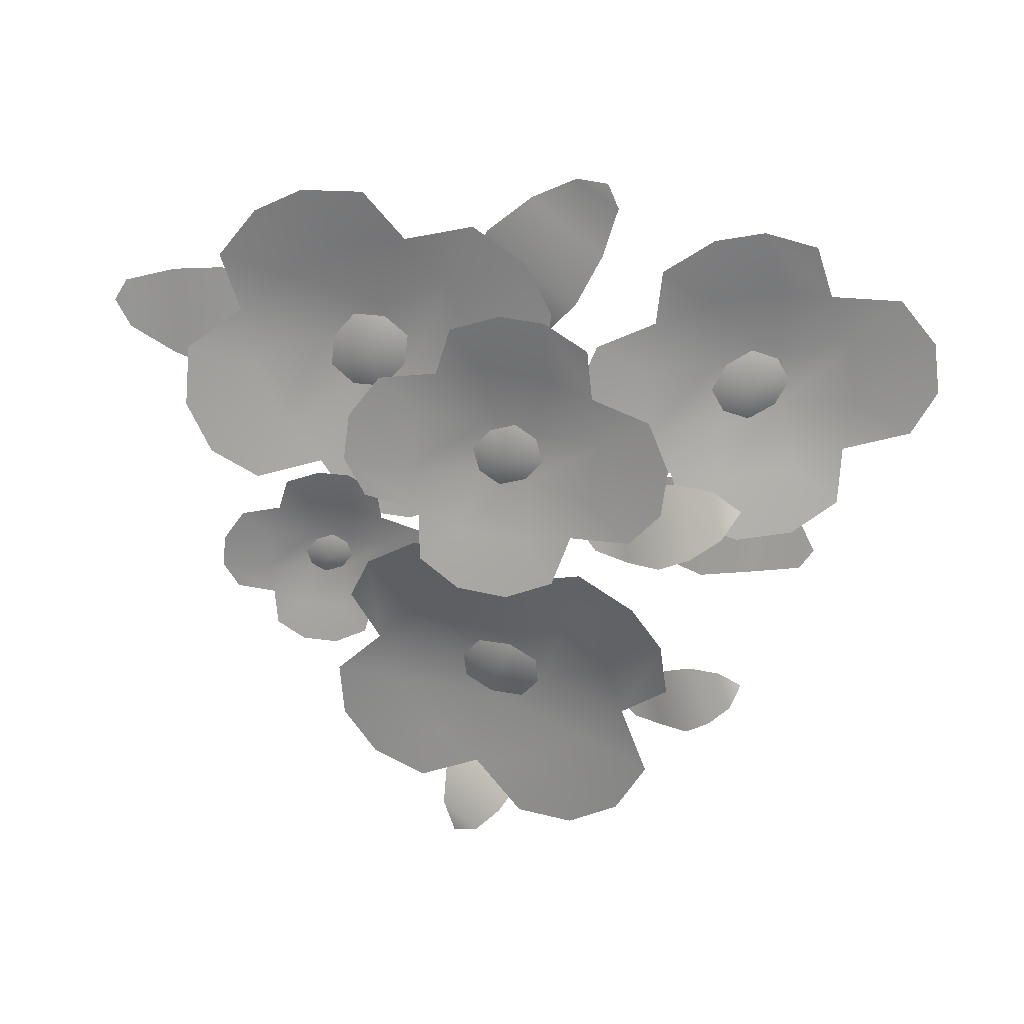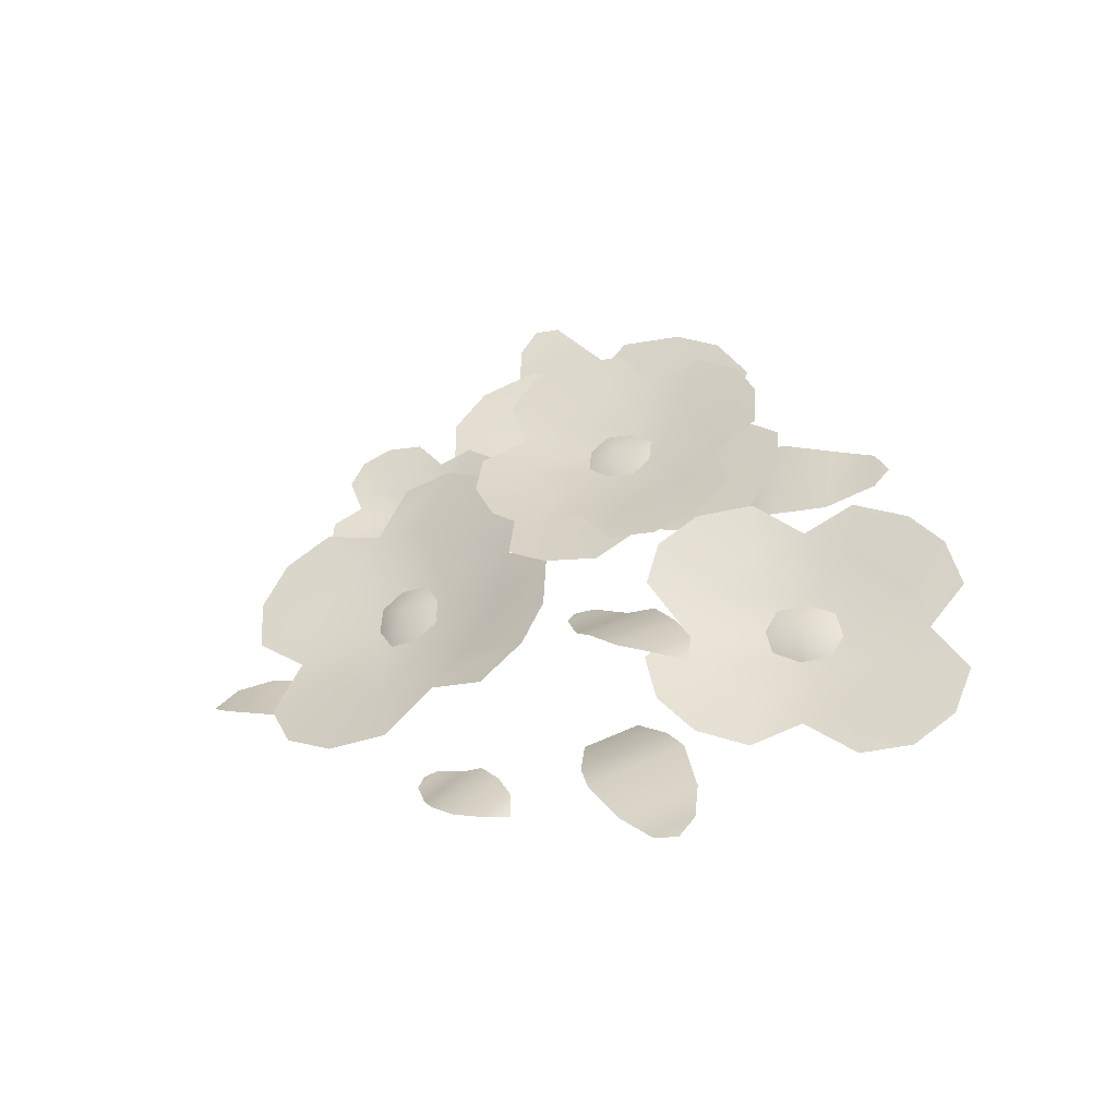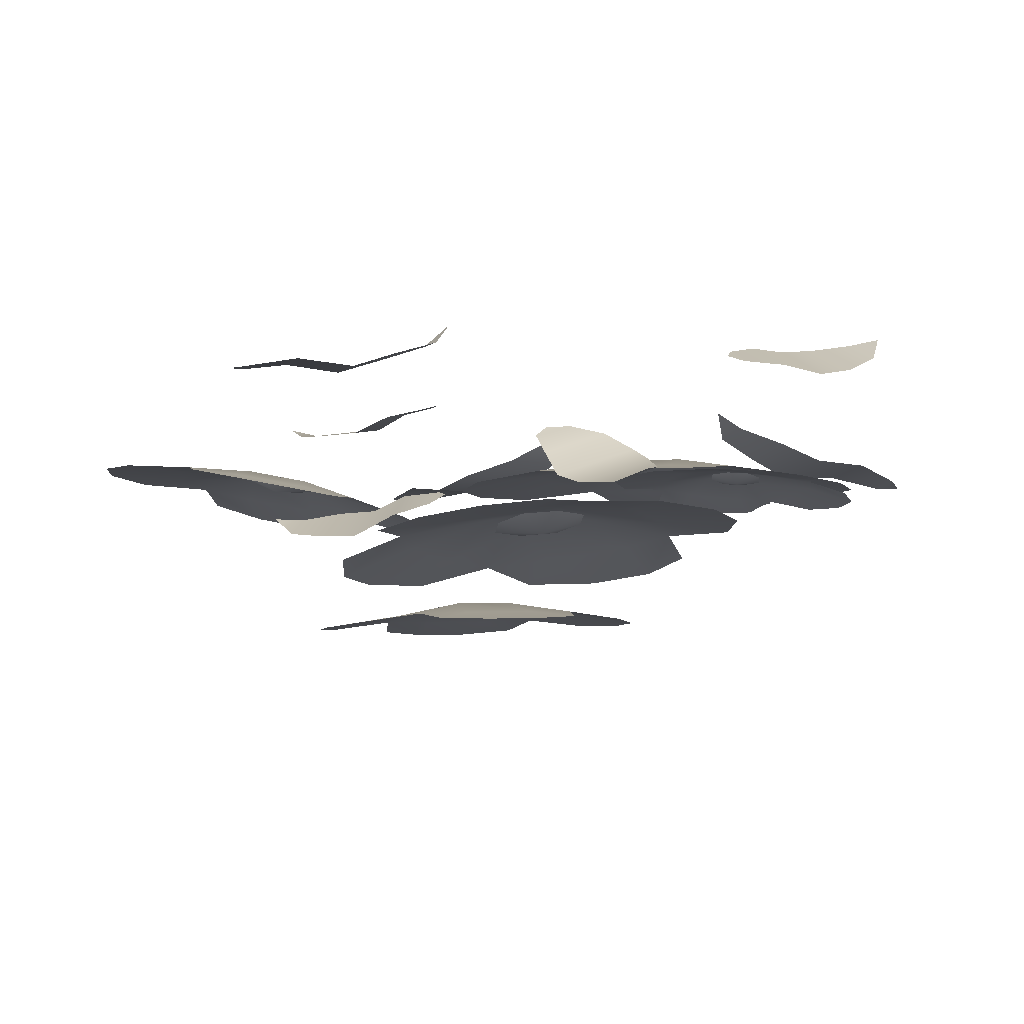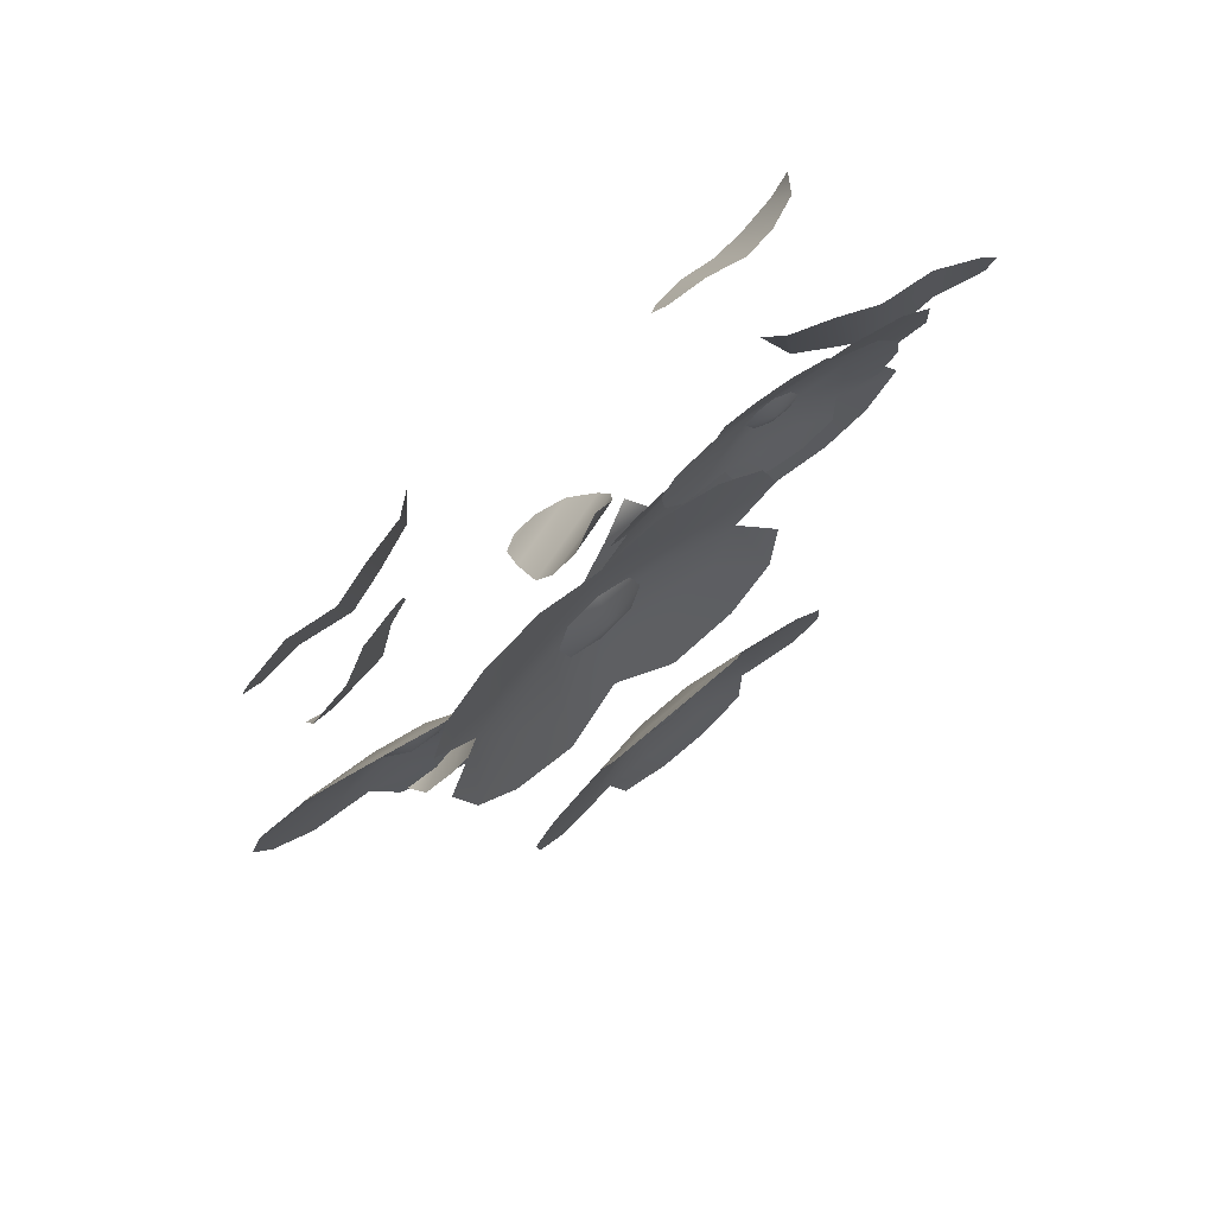
<metadata>
{"format":"obj","ext":"obj","renderer":"f3d","projection":"perspective","resolution":1024,"background":"white","views":[{"elev":-6.0,"azim":-156.6,"up":"+Z"},{"elev":23.7,"azim":-122.2,"up":"+Y"},{"elev":-72.4,"azim":3.8,"up":"+Z"},{"elev":-70.9,"azim":45.8,"up":"+Z"}]}
</metadata>
<code>
g obj_flower5_2
v 0.2433 0.2097 -0.05043
v 0.2334 0.2232 -0.03855
v 0.2256 0.2088 -0.04676
v 0.2546 0.2168 -0.04325
v 0.2334 0.2232 -0.03855
v 0.2557 0.2252 -0.03142
v 0.2334 0.2232 -0.03855
v 0.2334 0.2232 -0.03855
v 0.2424 0.2297 -0.02112
v 0.2256 0.2088 -0.04676
v 0.2334 0.2232 -0.03855
v 0.2121 0.2132 -0.03668
v 0.2334 0.2232 -0.03855
v 0.2134 0.2217 -0.02462
v 0.2334 0.2232 -0.03855
v 0.2249 0.2291 -0.01723
v 0.2334 0.2232 -0.03855
v 0.2424 0.2297 -0.02112
v 0.09279 0.206 -0.1534
v 0.05632 0.2203 -0.155
v 0.07079 0.1964 -0.1686
v 0.08923 0.2203 -0.1347
v 0.05632 0.2203 -0.155
v 0.06814 0.2312 -0.1226
v 0.05632 0.2203 -0.155
v 0.03754 0.2303 -0.127
v 0.07079 0.1964 -0.1686
v 0.05632 0.2203 -0.155
v 0.04047 0.1953 -0.1734
v 0.05632 0.2203 -0.155
v 0.0191 0.2064 -0.1609
v 0.05632 0.2203 -0.155
v 0.01526 0.221 -0.1419
v 0.05632 0.2203 -0.155
v 0.03754 0.2303 -0.127
v -0.0006271 0.341 0.009236
v -0.01308 0.359 0.02773
v -0.02549 0.3412 0.01258
v 0.01549 0.3486 0.02165
v -0.01308 0.359 0.02773
v 0.01708 0.3584 0.03985
v -0.01308 0.359 0.02773
v -0.01308 0.359 0.02773
v -0.001609 0.3647 0.05387
v -0.02549 0.3412 0.01258
v -0.01308 0.359 0.02773
v -0.04439 0.3472 0.02625
v -0.01308 0.359 0.02773
v -0.04259 0.3572 0.0448
v -0.01308 0.359 0.02773
v -0.02627 0.3651 0.05756
v -0.01308 0.359 0.02773
v -0.001609 0.3647 0.05387
v -0.1933 0.2217 0.07285
v -0.2029 0.242 0.09451
v -0.2178 0.2201 0.08469
v -0.1735 0.2326 0.07957
v -0.2029 0.242 0.09451
v -0.167 0.2452 0.09699
v -0.2029 0.242 0.09451
v -0.2029 0.242 0.09451
v -0.1823 0.2517 0.1172
v -0.2178 0.2201 0.08469
v -0.2029 0.242 0.09451
v -0.2335 0.2264 0.1047
v -0.2029 0.242 0.09451
v -0.2266 0.2392 0.1224
v -0.2029 0.242 0.09451
v -0.2065 0.2504 0.1294
v -0.2029 0.242 0.09451
v -0.1823 0.2517 0.1172
v 0.1696 0.2683 0.1477
v 0.2107 0.261 0.1441
v 0.2022 0.2729 0.1695
v 0.1696 0.2683 0.1477
v 0.1929 0.2492 0.1263
v 0.1696 0.2683 0.1477
v 0.164 0.2431 0.123
v 0.1391 0.2487 0.141
v 0.1391 0.2487 0.141
v 0.1696 0.2683 0.1477
v 0.1301 0.2604 0.1662
v 0.1696 0.2683 0.1477
v 0.1484 0.2724 0.1842
v 0.1696 0.2683 0.1477
v 0.1779 0.2787 0.1878
v 0.2022 0.2729 0.1695
v 0.1503 0.2995 -0.05136
v 0.1665 0.2424 -0.1173
v 0.1796 0.2767 -0.07961
v 0.1284 0.2584 -0.09443
v 0.09937 0.3104 -0.03717
v 0.06046 0.273 -0.07549
v 0.03997 0.3066 -0.04072
v 0.004591 0.277 -0.07217
v 0.03598 0.2298 -0.1161
v 0.09351 0.2175 -0.1322
v 0.07028 0.1925 -0.172
v 0.1604 0.2177 -0.1558
v 0.215 0.2326 -0.1461
v 0.221 0.2094 -0.1876
v 0.1322 0.1873 -0.2043
v 0.1994 0.186 -0.2249
v 0.1559 0.1688 -0.248
v 0.09857 0.169 -0.2345
v -0.03062 0.2571 -0.1049
v -0.05576 0.2905 -0.07066
v -0.1008 0.2759 -0.1016
v 0.01278 0.2048 -0.156
v -0.05771 0.2278 -0.1516
v -0.1199 0.2552 -0.1346
v -0.06334 0.2037 -0.1893
v -0.1148 0.2267 -0.1725
v -0.01968 0.1864 -0.2137
v -0.07723 0.18 -0.2429
v -0.04023 0.1596 -0.278
v 0.04831 0.1719 -0.2327
v 0.06235 0.1501 -0.2818
v 0.01072 0.1487 -0.2922
v 0.3375 0.2453 -0.04335
v 0.2968 0.2159 -0.06924
v 0.3286 0.2302 -0.0634
v 0.2982 0.229 -0.04707
v 0.3288 0.2581 -0.01899
v 0.2865 0.2461 -0.01456
v 0.3047 0.2654 0.003343
v 0.2691 0.2567 0.008183
v 0.2467 0.2289 -0.01601
v 0.2566 0.2144 -0.04352
v 0.2227 0.207 -0.04745
v 0.2699 0.2059 -0.07935
v 0.2982 0.205 -0.09871
v 0.2746 0.1942 -0.115
v 0.2287 0.1968 -0.08419
v 0.2431 0.1872 -0.1187
v 0.2119 0.186 -0.1089
v 0.1975 0.194 -0.08091
v 0.2356 0.2534 0.01122
v 0.2518 0.2733 0.03076
v 0.2172 0.2743 0.0377
v 0.2129 0.2215 -0.01995
v 0.196 0.2446 0.006567
v 0.1892 0.2681 0.03442
v 0.1698 0.2348 -0.003486
v 0.1655 0.2542 0.02061
v 0.1694 0.2203 -0.02832
v 0.1334 0.2276 -0.01679
v 0.1248 0.2131 -0.04297
v 0.181 0.2031 -0.06083
v 0.1573 0.1924 -0.08353
v 0.1335 0.2002 -0.06733
v 0.1346 0.379 0.03495
v 0.07634 0.3464 -0.01062
v 0.122 0.3619 0.003295
v 0.07798 0.3613 0.02284
v 0.1221 0.3943 0.0705
v 0.06124 0.3817 0.07029
v 0.0876 0.4038 0.1007
v 0.03648 0.395 0.1024
v 0.003578 0.3625 0.06106
v 0.01774 0.3452 0.02091
v -0.02967 0.3391 0.01098
v 0.03868 0.3368 -0.02902
v 0.07977 0.3352 -0.05336
v 0.04733 0.3249 -0.08012
v -0.01901 0.3293 -0.04119
v 0.003085 0.3192 -0.08946
v -0.0412 0.3194 -0.07888
v -0.06281 0.3282 -0.03998
v -0.01045 0.3935 0.103
v 0.01312 0.4165 0.1356
v -0.03519 0.4206 0.1424
v -0.04383 0.3563 0.05111
v -0.06595 0.3863 0.09125
v -0.07438 0.4155 0.1341
v -0.1027 0.3769 0.07302
v -0.1079 0.4008 0.1101
v -0.1029 0.3603 0.03567
v -0.1525 0.3725 0.05007
v -0.1639 0.357 0.01018
v -0.08617 0.3399 -0.01178
v -0.1181 0.3306 -0.04735
v -0.1513 0.3417 -0.02537
v -0.05146 0.2772 0.05027
v -0.1223 0.2323 0.02575
v -0.07305 0.2544 0.02332
v -0.111 0.2519 0.05852
v -0.05412 0.2962 0.08994
v -0.1146 0.2772 0.1115
v -0.08034 0.3065 0.132
v -0.1308 0.2927 0.1518
v -0.1738 0.2505 0.1232
v -0.1708 0.229 0.07838
v -0.2223 0.2173 0.08464
v -0.1663 0.2169 0.02026
v -0.1327 0.2163 -0.01872
v -0.1743 0.1998 -0.03459
v -0.2291 0.2026 0.02779
v -0.2225 0.1888 -0.02881
v -0.2643 0.1863 -0.002925
v -0.2738 0.1978 0.04392
v -0.1788 0.2871 0.1684
v -0.1468 0.3173 0.1921
v -0.1951 0.3183 0.2151
v -0.2253 0.2387 0.1294
v -0.2392 0.2734 0.1757
v -0.2377 0.3085 0.2202
v -0.2822 0.2582 0.17
v -0.2785 0.2873 0.2079
v -0.2932 0.2365 0.1329
v -0.3416 0.247 0.1634
v -0.3653 0.2253 0.1273
v -0.2896 0.2111 0.07995
v -0.3343 0.1949 0.05467
v -0.3626 0.2063 0.0876
v 0.3434 0.2614 0.06734
v 0.2364 0.2333 0.05542
v 0.3015 0.2429 0.04208
v 0.2666 0.2515 0.08947
v 0.3597 0.2832 0.1118
v 0.2884 0.2805 0.1488
v 0.3462 0.3024 0.1639
v 0.2883 0.3024 0.1968
v 0.212 0.2689 0.175
v 0.1936 0.2444 0.1248
v 0.1327 0.247 0.142
v 0.1791 0.2296 0.05808
v 0.2067 0.2188 0.007366
v 0.1491 0.2131 -0.002256
v 0.1049 0.2328 0.0789
v 0.09214 0.2155 0.01371
v 0.05109 0.2254 0.05103
v 0.05743 0.2409 0.1056
v 0.2368 0.3108 0.2247
v 0.2934 0.3343 0.2437
v 0.2467 0.3499 0.2784
v 0.1511 0.2715 0.1922
v 0.1654 0.3138 0.2447
v 0.1963 0.352 0.2926
v 0.1093 0.31 0.247
v 0.1378 0.3409 0.2874
v 0.07731 0.2894 0.2081
v 0.03745 0.3154 0.2506
v -0.00808 0.2987 0.215
v 0.05553 0.2604 0.1487
v -0.007265 0.2559 0.1287
v -0.0244 0.2769 0.1705
v -0.1379 0.1129 -0.186
v -0.1297 0.1213 -0.1532
v -0.149 0.112 -0.1642
v -0.1013 0.1215 -0.1481
v -0.115 0.1086 -0.2006
v -0.07658 0.1205 -0.1503
v -0.09199 0.106 -0.2076
v -0.06443 0.09606 -0.2007
v -0.05312 0.1073 -0.155
v -0.03678 0.09399 -0.192
v -0.02811 0.09971 -0.1669
v -0.02461 0.09496 -0.1791
v -0.1737 0.2436 -0.0391
v -0.1675 0.2447 0.004096
v -0.1901 0.2364 -0.01383
v -0.1324 0.2435 0.01312
v -0.1431 0.2424 -0.05596
v -0.1011 0.2429 0.01264
v -0.1133 0.2411 -0.06305
v -0.07897 0.2269 -0.05457
v -0.07044 0.2279 0.005511
v -0.04512 0.2219 -0.04174
v -0.03732 0.2219 -0.008697
v -0.03133 0.2195 -0.02458
v -0.04336 0.09449 0.03689
v -0.02945 0.07944 -0.01291
v -0.01797 0.07253 0.02451
v -0.06584 0.08063 -0.04039
v -0.08676 0.1055 0.03908
v -0.102 0.08579 -0.05633
v -0.1247 0.1122 0.03147
v -0.1694 0.09777 0.01483
v -0.1504 0.07606 -0.05391
v -0.2052 0.09257 -0.01311
v -0.1987 0.0805 -0.05215
v -0.2145 0.08512 -0.03678
v 0.07002 0.2603 0.1937
v 0.02816 0.243 0.1533
v 0.06392 0.2315 0.1709
v -0.01576 0.2581 0.1625
v 0.05214 0.2859 0.2258
v -0.04779 0.2763 0.1783
v 0.02704 0.3061 0.2481
v -0.01926 0.3096 0.2741
v -0.07757 0.2849 0.2186
v -0.06612 0.3187 0.2839
v -0.1016 0.3065 0.2555
v -0.09521 0.316 0.2768
v 0.3427 0.1089 -0.007455
v 0.3588 0.1111 -0.04907
v 0.3669 0.1013 -0.02243
v 0.3342 0.1152 -0.06964
v 0.3093 0.1122 -0.003012
v 0.3082 0.1143 -0.08043
v 0.2813 0.1105 -0.007074
v 0.2545 0.1014 -0.0234
v 0.2767 0.1039 -0.08109
v 0.232 0.09758 -0.04594
v 0.2416 0.09866 -0.07864
v 0.2285 0.09654 -0.0658
v 0.1512 0.1312 -0.2758
v 0.1152 0.1334 -0.3021
v 0.143 0.1236 -0.303
v 0.08894 0.1375 -0.2837
v 0.1468 0.1345 -0.2424
v 0.07179 0.1367 -0.2614
v 0.1357 0.1329 -0.2164
v 0.113 0.1237 -0.1947
v 0.06301 0.1263 -0.2311
v 0.08539 0.1199 -0.1788
v 0.05628 0.121 -0.1966
v 0.0653 0.1189 -0.1806
v 0.2585 0.2279 0.1622
v 0.2437 0.2529 0.2154
v 0.2385 0.2189 0.1923
v 0.2761 0.2824 0.2333
v 0.2983 0.2425 0.1477
v 0.3085 0.3055 0.2386
v 0.3328 0.2608 0.145
v 0.3791 0.2756 0.1664
v 0.3592 0.3097 0.2407
v 0.4129 0.3017 0.19
v 0.4056 0.3223 0.2316
v 0.4216 0.3172 0.2142
g obj_flower5_2_0
f 3 2 1
f 1 5 4
f 4 7 6
f 9 6 8
f 12 11 10
f 14 13 12
f 16 15 14
f 16 18 17
f 21 20 19
f 19 23 22
f 22 25 24
f 26 24 25
f 29 28 27
f 31 30 29
f 33 32 31
f 33 35 34
f 38 37 36
f 36 40 39
f 39 42 41
f 44 41 43
f 47 46 45
f 49 48 47
f 51 50 49
f 51 53 52
f 56 55 54
f 54 58 57
f 57 60 59
f 62 59 61
f 65 64 63
f 67 66 65
f 69 68 67
f 69 71 70
f 74 73 72
f 76 75 73
f 78 77 76
f 79 77 78
f 82 81 80
f 84 83 82
f 86 85 84
f 86 87 85
f 90 89 88
f 89 91 88
f 88 91 92
f 91 93 92
f 92 93 94
f 93 95 94
f 96 93 91
f 93 96 95
f 91 89 97
f 97 96 91
f 96 97 98
f 89 99 97
f 97 99 98
f 89 100 99
f 100 101 99
f 99 101 102
f 99 102 98
f 101 103 102
f 103 104 102
f 104 105 102
f 102 105 98
f 95 96 106
f 95 106 107
f 106 108 107
f 96 109 106
f 109 96 98
f 106 110 108
f 109 110 106
f 110 111 108
f 110 112 111
f 110 109 112
f 112 113 111
f 109 114 112
f 114 109 98
f 112 114 115
f 114 116 115
f 98 105 117
f 117 114 98
f 116 114 117
f 105 118 117
f 119 116 117
f 118 119 117
f 122 121 120
f 121 123 120
f 120 123 124
f 123 125 124
f 124 125 126
f 125 127 126
f 128 125 123
f 125 128 127
f 123 121 129
f 129 128 123
f 128 129 130
f 121 131 129
f 129 131 130
f 121 132 131
f 132 133 131
f 131 133 134
f 131 134 130
f 133 135 134
f 135 136 134
f 136 137 134
f 134 137 130
f 127 128 138
f 127 138 139
f 138 140 139
f 128 141 138
f 141 128 130
f 138 142 140
f 141 142 138
f 142 143 140
f 142 144 143
f 142 141 144
f 144 145 143
f 141 146 144
f 146 141 130
f 144 146 147
f 146 148 147
f 130 137 149
f 149 146 130
f 148 146 149
f 137 150 149
f 151 148 149
f 150 151 149
f 154 153 152
f 153 155 152
f 152 155 156
f 155 157 156
f 156 157 158
f 157 159 158
f 160 157 155
f 157 160 159
f 155 153 161
f 161 160 155
f 160 161 162
f 153 163 161
f 161 163 162
f 153 164 163
f 164 165 163
f 163 165 166
f 163 166 162
f 165 167 166
f 167 168 166
f 168 169 166
f 166 169 162
f 159 160 170
f 159 170 171
f 170 172 171
f 160 173 170
f 173 160 162
f 170 174 172
f 173 174 170
f 174 175 172
f 174 176 175
f 174 173 176
f 176 177 175
f 173 178 176
f 178 173 162
f 176 178 179
f 178 180 179
f 162 169 181
f 181 178 162
f 180 178 181
f 169 182 181
f 183 180 181
f 182 183 181
f 186 185 184
f 185 187 184
f 184 187 188
f 187 189 188
f 188 189 190
f 189 191 190
f 192 189 187
f 189 192 191
f 187 185 193
f 193 192 187
f 192 193 194
f 185 195 193
f 193 195 194
f 185 196 195
f 196 197 195
f 195 197 198
f 195 198 194
f 197 199 198
f 199 200 198
f 200 201 198
f 198 201 194
f 191 192 202
f 191 202 203
f 202 204 203
f 192 205 202
f 205 192 194
f 202 206 204
f 205 206 202
f 206 207 204
f 206 208 207
f 206 205 208
f 208 209 207
f 205 210 208
f 210 205 194
f 208 210 211
f 210 212 211
f 194 201 213
f 213 210 194
f 212 210 213
f 201 214 213
f 215 212 213
f 214 215 213
f 218 217 216
f 217 219 216
f 216 219 220
f 219 221 220
f 220 221 222
f 221 223 222
f 224 221 219
f 221 224 223
f 219 217 225
f 225 224 219
f 224 225 226
f 217 227 225
f 225 227 226
f 217 228 227
f 228 229 227
f 227 229 230
f 227 230 226
f 229 231 230
f 231 232 230
f 232 233 230
f 230 233 226
f 223 224 234
f 223 234 235
f 234 236 235
f 224 237 234
f 237 224 226
f 234 238 236
f 237 238 234
f 238 239 236
f 238 240 239
f 238 237 240
f 240 241 239
f 237 242 240
f 242 237 226
f 240 242 243
f 242 244 243
f 226 233 245
f 245 242 226
f 244 242 245
f 233 246 245
f 247 244 245
f 246 247 245
f 250 249 248
f 249 251 248
f 251 252 248
f 252 251 253
f 254 252 253
f 254 253 255
f 253 256 255
f 257 255 256
f 258 257 256
f 259 257 258
f 262 261 260
f 261 263 260
f 263 264 260
f 264 263 265
f 266 264 265
f 266 265 267
f 265 268 267
f 269 267 268
f 270 269 268
f 271 269 270
f 274 273 272
f 273 275 272
f 275 276 272
f 276 275 277
f 278 276 277
f 278 277 279
f 277 280 279
f 281 279 280
f 282 281 280
f 283 281 282
f 286 285 284
f 285 287 284
f 287 288 284
f 288 287 289
f 290 288 289
f 290 289 291
f 289 292 291
f 293 291 292
f 294 293 292
f 295 293 294
f 298 297 296
f 297 299 296
f 299 300 296
f 300 299 301
f 302 300 301
f 302 301 303
f 301 304 303
f 305 303 304
f 306 305 304
f 307 305 306
f 310 309 308
f 309 311 308
f 311 312 308
f 312 311 313
f 314 312 313
f 314 313 315
f 313 316 315
f 317 315 316
f 318 317 316
f 319 317 318
f 322 321 320
f 321 323 320
f 323 324 320
f 324 323 325
f 326 324 325
f 326 325 327
f 325 328 327
f 329 327 328
f 330 329 328
f 331 329 330

</code>
